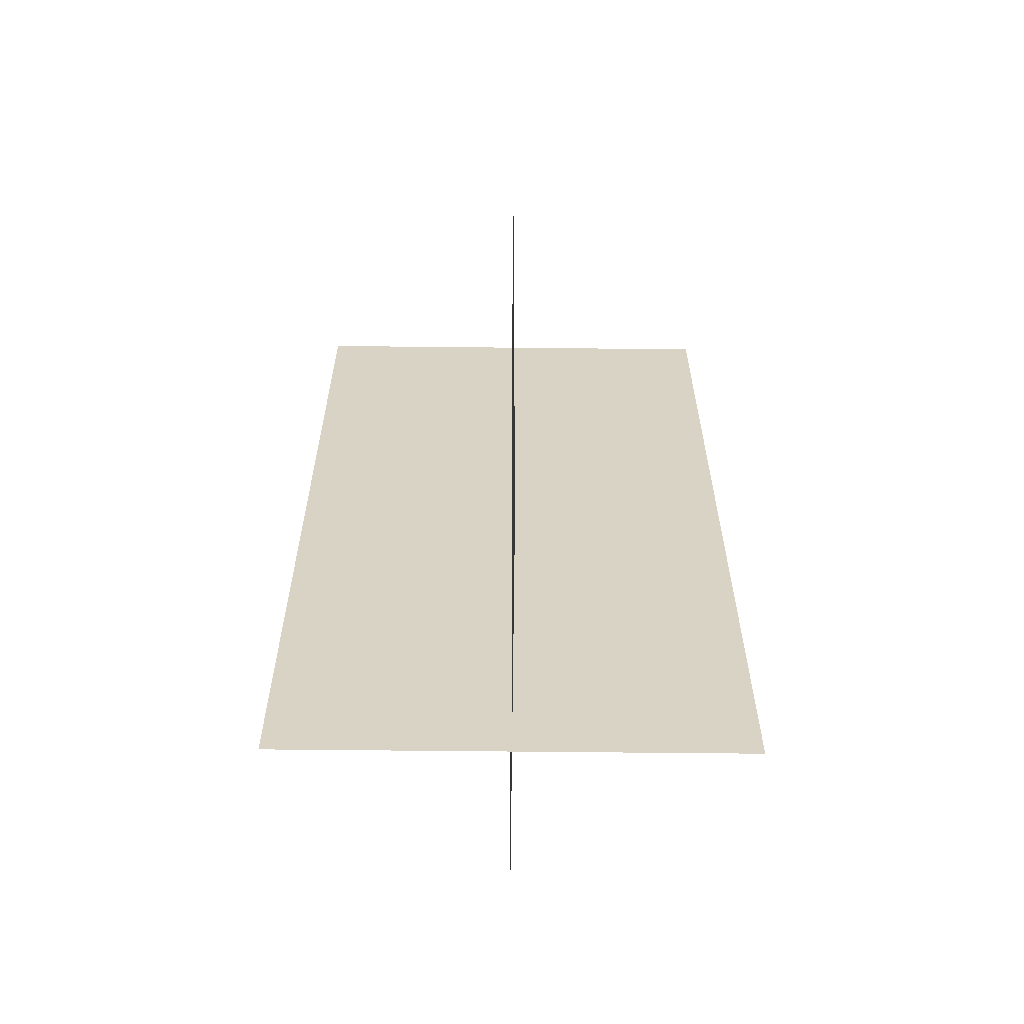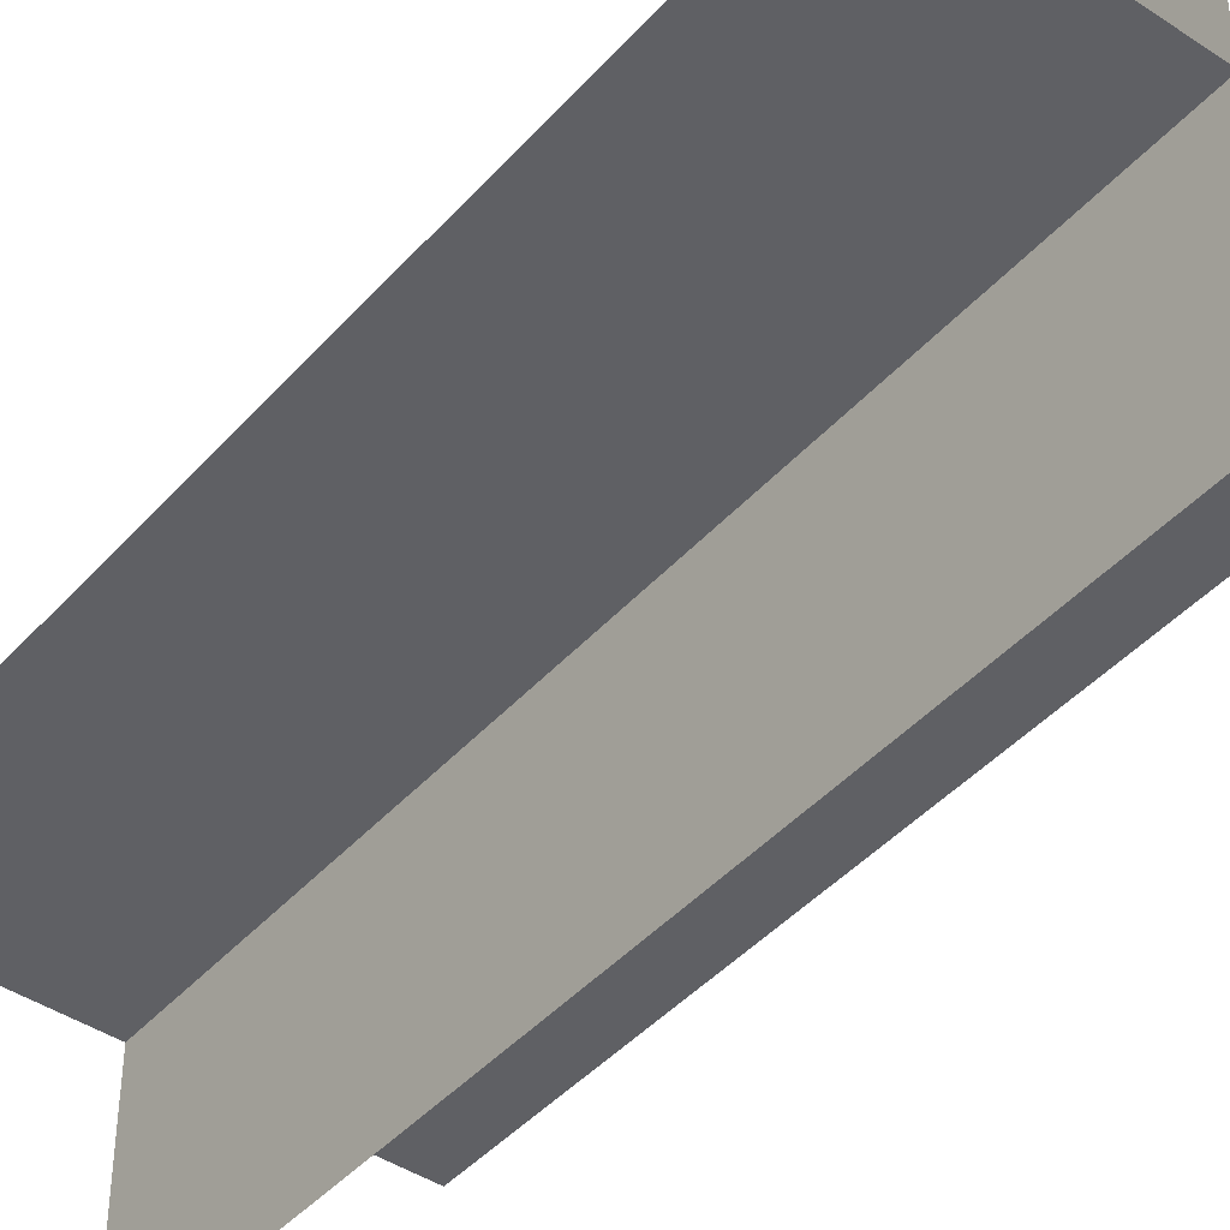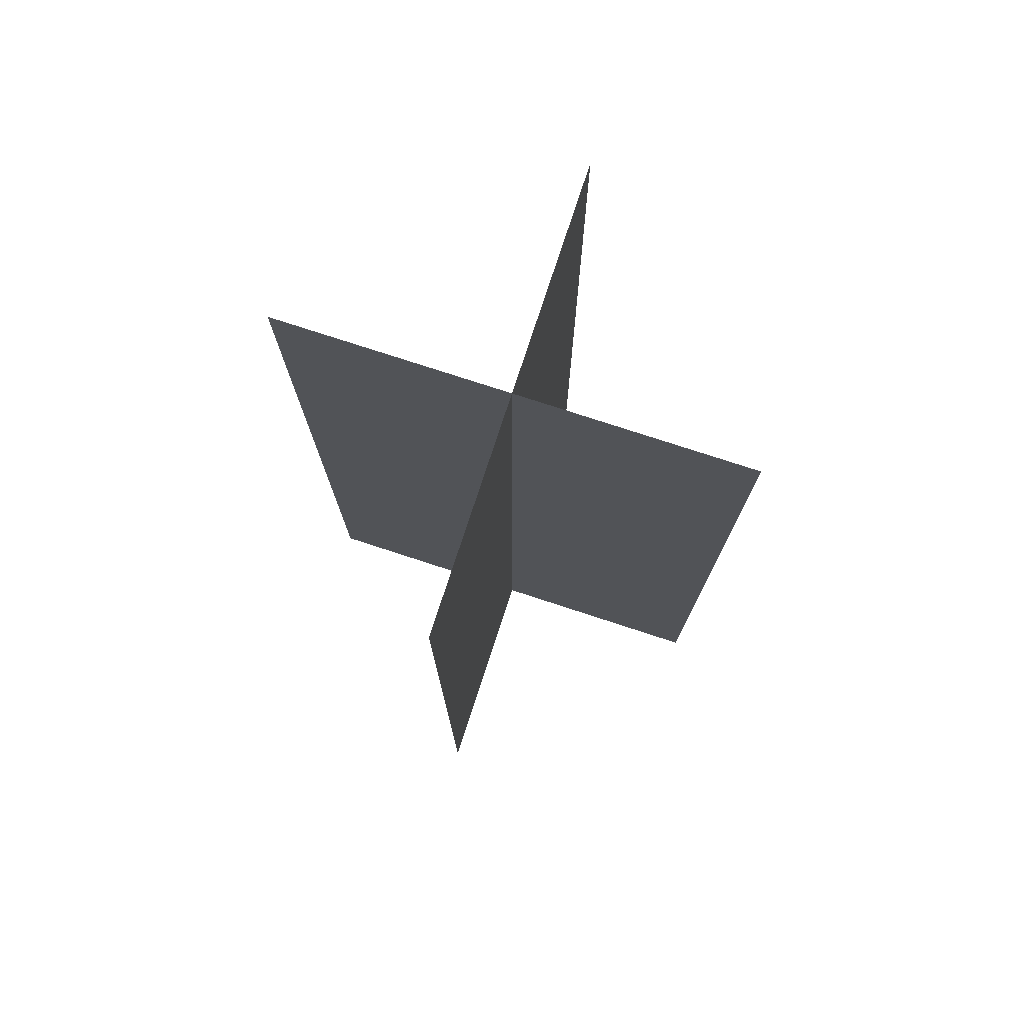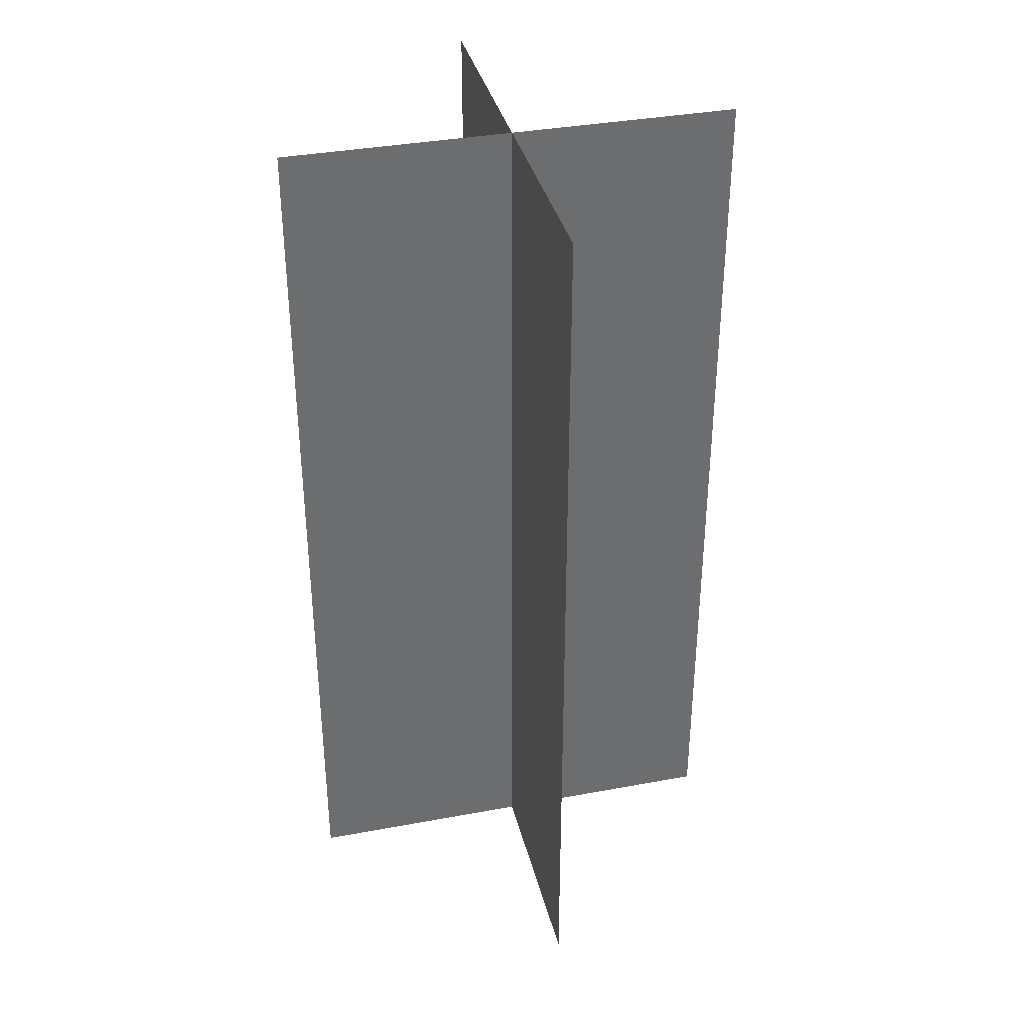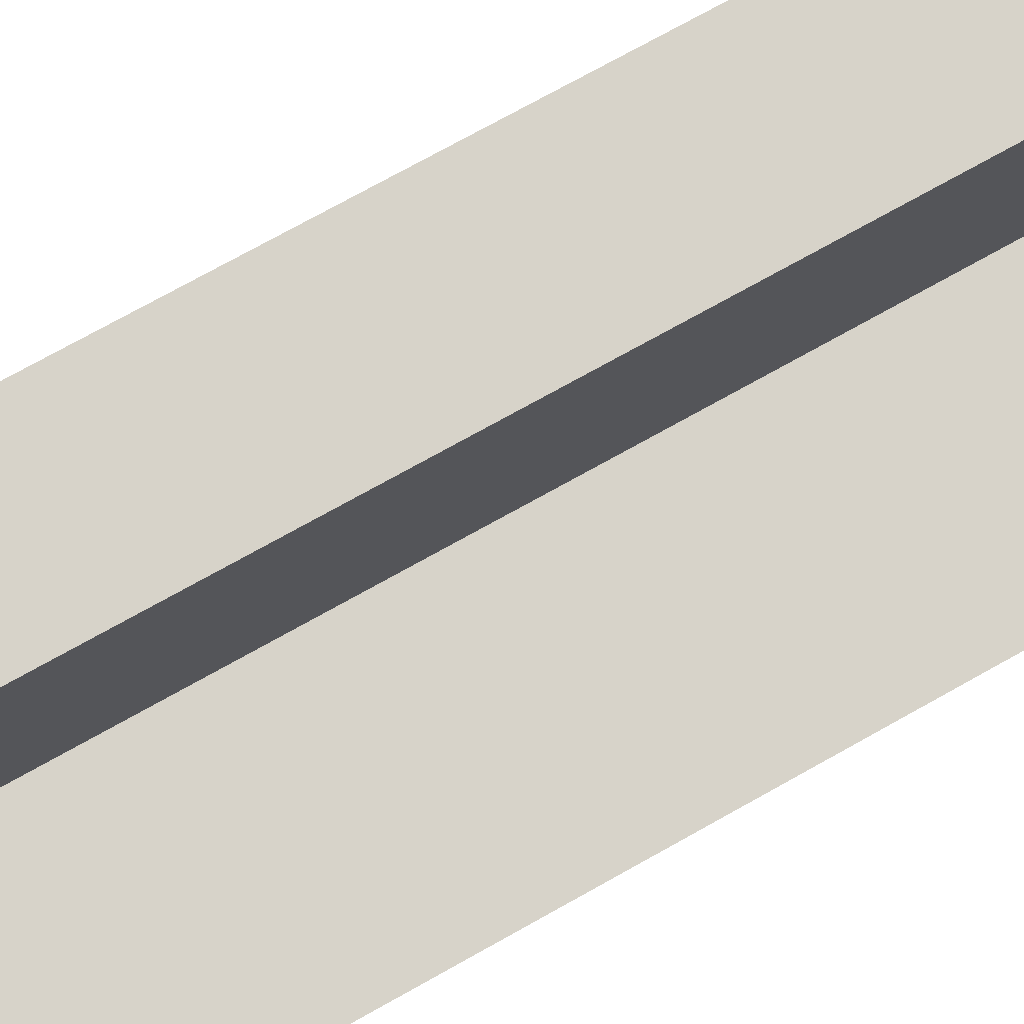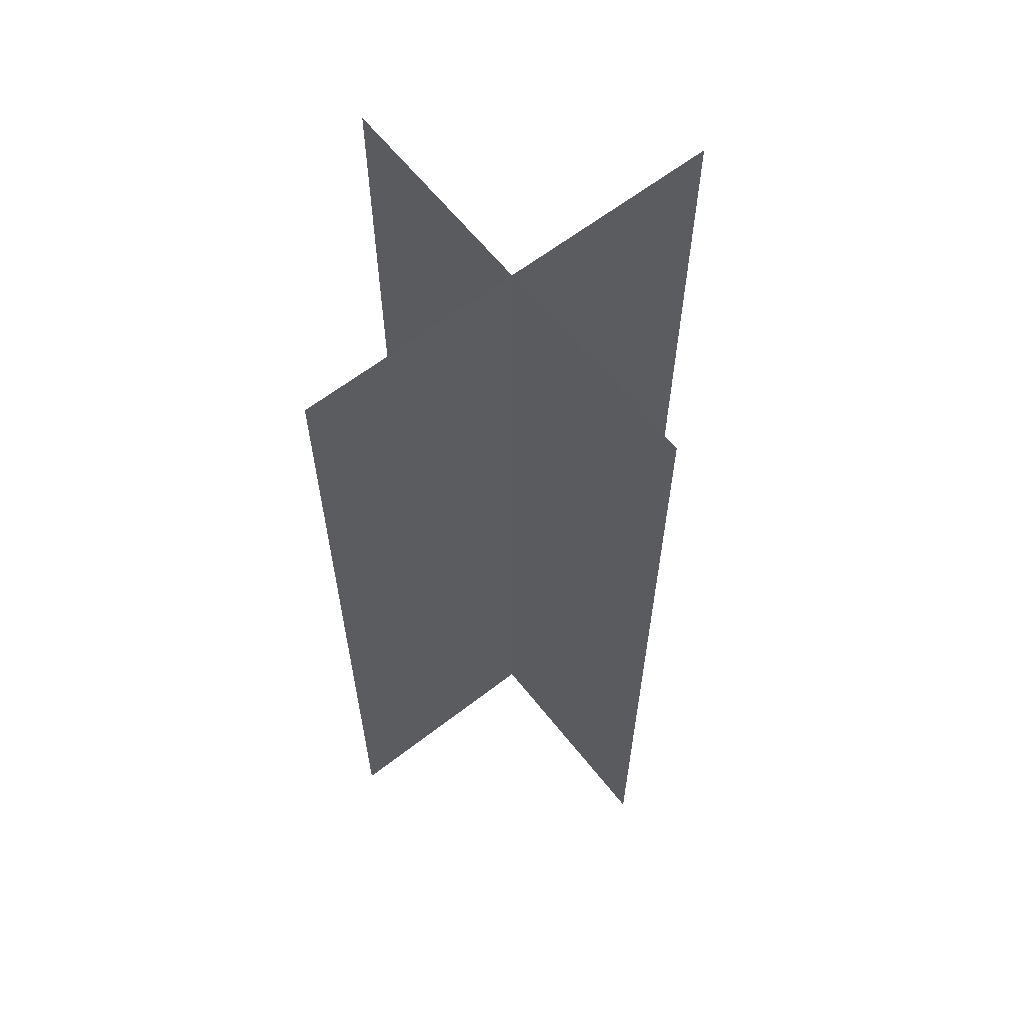
<metadata>
{"format":"obj","ext":"obj","renderer":"f3d","projection":"perspective","resolution":1024,"background":"white","views":[{"elev":-61.8,"azim":89.4,"up":"+Y"},{"elev":-43.4,"azim":-38.2,"up":"+Z"},{"elev":76.8,"azim":18.1,"up":"+Y"},{"elev":36.5,"azim":-103.6,"up":"+Y"},{"elev":76.2,"azim":61.0,"up":"+Z"},{"elev":62.2,"azim":141.8,"up":"+Y"}]}
</metadata>
<code>
g st_Spike_plant_
v -1e-06 -50 25
v -2e-06 -50 -2e-06
v 2e-06 50 2e-06
v 3e-06 50 25
v -3e-06 -50 -25
v 1e-06 50 -25
v 25 -50 -9e-06
v 6e-06 -50 -7e-06
v 6e-06 50 -7e-06
v 25 50 -9e-06
v -25 -50 -5e-06
v -25 50 -5e-06
f 9 10 7
f 7 8 9
f 11 9 8
f 9 11 12
f 1 3 4
f 3 1 2
f 3 5 6
f 5 3 2

</code>
